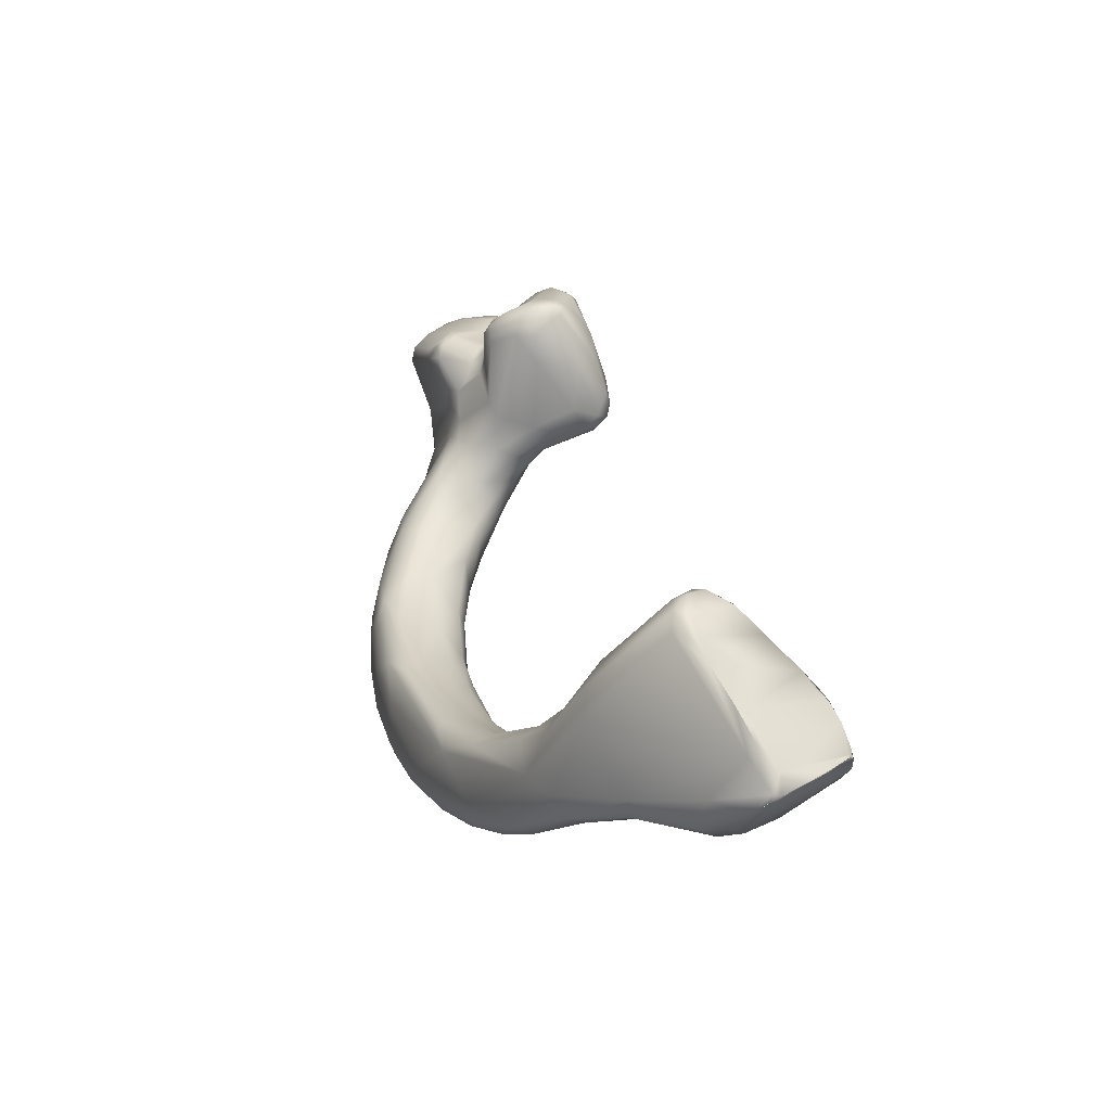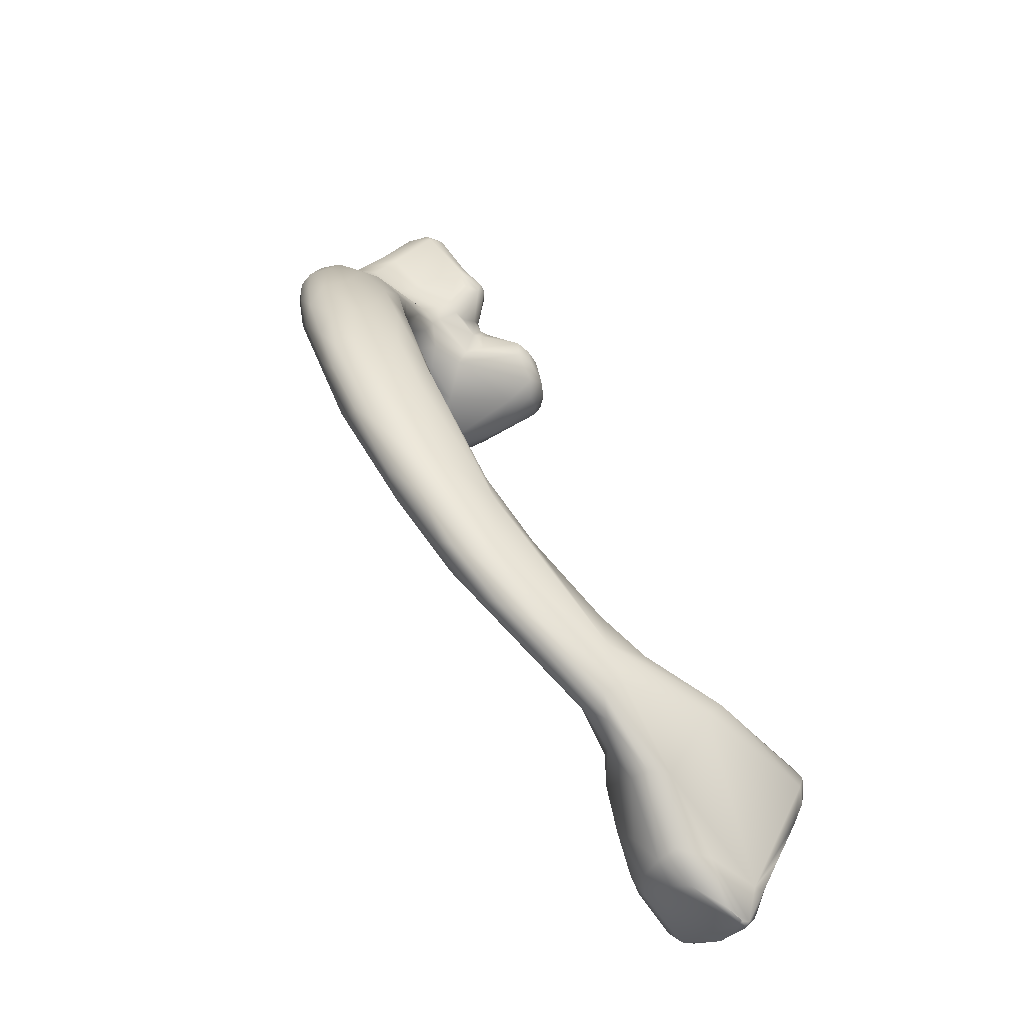
<metadata>
{"format":"obj","ext":"obj","renderer":"f3d","projection":"perspective","resolution":1024,"background":"white","views":[{"elev":-42.6,"azim":53.5,"up":"+Y"},{"elev":-66.7,"azim":-44.8,"up":"+Y"}]}
</metadata>
<code>
o FJ1820.obj_grp1.739
v -0.08725 -0.3293 7.228
v -0.09321 -0.327 7.23
v -0.09147 -0.3272 7.233
v -0.09511 -0.3267 7.233
v -0.0916 -0.3322 7.222
v -0.08443 -0.3332 7.225
v -0.09798 -0.332 7.223
v -0.08365 -0.3317 7.228
v -0.0814 -0.3358 7.227
v -0.08162 -0.3335 7.23
v -0.09125 -0.3289 7.226
v -0.09633 -0.3288 7.227
v -0.1027 -0.3328 7.226
v -0.08511 -0.3301 7.231
v -0.0811 -0.3355 7.231
v -0.0997 -0.3284 7.231
v -0.1033 -0.3314 7.234
v -0.09079 -0.3291 7.236
v -0.0942 -0.328 7.237
v -0.09749 -0.3276 7.236
v -0.1003 -0.3293 7.237
v -0.09643 -0.3324 7.24
v -0.0995 -0.3312 7.239
v -0.06985 -0.3389 7.221
v -0.07349 -0.3385 7.222
v -0.09049 -0.3377 7.219
v -0.09649 -0.3379 7.218
v -0.1015 -0.3358 7.221
v -0.1024 -0.3408 7.219
v -0.06279 -0.3413 7.227
v -0.06439 -0.3394 7.224
v -0.06571 -0.3371 7.226
v -0.06788 -0.3368 7.224
v -0.06676 -0.3395 7.222
v -0.0701 -0.3353 7.226
v -0.07386 -0.3368 7.225
v -0.07912 -0.3412 7.225
v -0.08263 -0.3421 7.222
v -0.08018 -0.3409 7.225
v -0.1068 -0.3392 7.224
v -0.06819 -0.3361 7.229
v -0.0658 -0.3379 7.229
v -0.07363 -0.3359 7.228
v -0.07212 -0.3359 7.229
v -0.07726 -0.3391 7.228
v -0.06962 -0.337 7.231
v -0.06569 -0.3447 7.234
v -0.0748 -0.3379 7.231
v -0.08892 -0.3373 7.239
v -0.1042 -0.3343 7.236
v -0.1021 -0.3316 7.238
v -0.102 -0.3341 7.24
v -0.07048 -0.35 7.215
v -0.07417 -0.3511 7.214
v -0.07461 -0.3444 7.218
v -0.0917 -0.3437 7.217
v -0.09947 -0.3463 7.216
v -0.06739 -0.3544 7.214
v -0.1084 -0.3487 7.218
v -0.06263 -0.35 7.222
v -0.07996 -0.3421 7.223
v -0.0787 -0.3409 7.227
v -0.06236 -0.3463 7.231
v -0.07927 -0.3406 7.228
v -0.07933 -0.341 7.229
v -0.07925 -0.3405 7.228
v -0.07867 -0.3406 7.228
v -0.07874 -0.3408 7.229
v -0.07927 -0.341 7.229
v -0.07517 -0.3437 7.234
v -0.083 -0.3398 7.235
v -0.1109 -0.3483 7.224
v -0.1067 -0.3405 7.232
v -0.08431 -0.3439 7.241
v -0.09194 -0.3422 7.242
v -0.1015 -0.3365 7.241
v -0.09889 -0.3351 7.242
v -0.08064 -0.3466 7.219
v -0.08535 -0.3479 7.218
v -0.06114 -0.3486 7.227
v -0.07875 -0.3434 7.231
v -0.1094 -0.3467 7.228
v -0.0708 -0.3449 7.236
v -0.07813 -0.3484 7.237
v -0.0811 -0.3455 7.235
v -0.07942 -0.3469 7.235
v -0.1049 -0.3443 7.233
v -0.08574 -0.3445 7.242
v -0.09314 -0.3439 7.242
v -0.07139 -0.3593 7.211
v -0.07408 -0.3569 7.211
v -0.08237 -0.3505 7.217
v -0.08826 -0.3552 7.217
v -0.09527 -0.3542 7.215
v -0.1029 -0.3557 7.215
v -0.1135 -0.354 7.222
v -0.05875 -0.3517 7.232
v -0.1101 -0.3512 7.228
v -0.09803 -0.3491 7.234
v -0.06281 -0.3513 7.238
v -0.0672 -0.3523 7.24
v -0.07192 -0.3501 7.24
v -0.08185 -0.3476 7.237
v -0.08048 -0.3491 7.236
v -0.08609 -0.347 7.243
v -0.08356 -0.3506 7.237
v -0.08768 -0.3456 7.243
v -0.08318 -0.3557 7.216
v -0.06326 -0.357 7.22
v -0.06623 -0.3605 7.215
v -0.1099 -0.3591 7.217
v -0.1135 -0.3597 7.219
v -0.05904 -0.3545 7.232
v -0.05903 -0.3533 7.234
v -0.06098 -0.3569 7.234
v -0.1074 -0.3517 7.23
v -0.05966 -0.3516 7.235
v -0.06061 -0.3544 7.236
v -0.08023 -0.3523 7.236
v -0.08227 -0.3541 7.236
v -0.0914 -0.3523 7.238
v -0.1002 -0.3527 7.231
v -0.07331 -0.3529 7.241
v -0.0862 -0.3539 7.237
v -0.09065 -0.3488 7.241
v -0.07065 -0.3535 7.241
v -0.08764 -0.3488 7.242
v -0.0888 -0.3546 7.237
v -0.06848 -0.3601 7.212
v -0.06983 -0.3629 7.212
v -0.07503 -0.362 7.211
v -0.08405 -0.363 7.217
v -0.08734 -0.3615 7.217
v -0.06399 -0.3609 7.224
v -0.1173 -0.3639 7.222
v -0.1112 -0.3585 7.23
v -0.0638 -0.3554 7.239
v -0.07943 -0.3577 7.236
v -0.09271 -0.3561 7.235
v -0.06832 -0.356 7.24
v -0.0665 -0.358 7.238
v -0.07223 -0.3563 7.24
v -0.06942 -0.3646 7.215
v -0.07205 -0.3648 7.213
v -0.07051 -0.3653 7.22
v -0.07242 -0.366 7.216
v -0.08328 -0.3661 7.219
v -0.09958 -0.3654 7.216
v -0.1103 -0.3703 7.218
v -0.1193 -0.3704 7.228
v -0.06373 -0.3586 7.235
v -0.06735 -0.3615 7.232
v -0.07833 -0.3668 7.225
v -0.1034 -0.3575 7.23
v -0.09562 -0.36 7.233
v -0.08218 -0.3614 7.233
v -0.09143 -0.3598 7.234
v -0.08221 -0.3642 7.231
v -0.07651 -0.3668 7.22
v -0.09059 -0.3685 7.22
v -0.09799 -0.3705 7.218
v -0.08579 -0.3687 7.224
v -0.1178 -0.3737 7.232
v -0.08904 -0.3667 7.231
v -0.09257 -0.3642 7.234
v -0.1099 -0.3733 7.235
v -0.102 -0.3834 7.221
v -0.09123 -0.3709 7.223
v -0.1175 -0.3718 7.221
v -0.1201 -0.3729 7.224
v -0.08689 -0.3681 7.228
v -0.09347 -0.3684 7.232
v -0.09739 -0.3695 7.234
v -0.09729 -0.3742 7.22
v -0.09485 -0.3746 7.223
v -0.0933 -0.3719 7.228
v -0.0975 -0.375 7.231
v -0.1023 -0.3752 7.236
v -0.09906 -0.3817 7.223
v -0.1128 -0.4052 7.223
v -0.09772 -0.3798 7.225
v -0.09992 -0.3776 7.234
v -0.1199 -0.3843 7.223
v -0.0994 -0.3813 7.231
v -0.1222 -0.3851 7.229
v -0.1202 -0.3842 7.232
v -0.1143 -0.3805 7.236
v -0.1028 -0.3928 7.223
v -0.09973 -0.3884 7.226
v -0.1223 -0.3873 7.227
v -0.1018 -0.3841 7.236
v -0.1058 -0.3822 7.238
v -0.1008 -0.3958 7.233
v -0.1177 -0.3967 7.236
v -0.1049 -0.4115 7.224
v -0.1025 -0.3974 7.238
v -0.1102 -0.3939 7.24
v -0.1013 -0.4041 7.225
v -0.09972 -0.4027 7.227
v -0.1187 -0.4044 7.225
v -0.1217 -0.398 7.227
v -0.1208 -0.4002 7.233
v -0.1055 -0.4033 7.241
v -0.1222 -0.3966 7.23
v -0.0986 -0.4198 7.225
v -0.09802 -0.4102 7.233
v -0.1192 -0.4101 7.228
v -0.121 -0.4062 7.23
v -0.112 -0.4066 7.24
v -0.09579 -0.418 7.228
v -0.115 -0.4121 7.238
v -0.1011 -0.4107 7.24
v -0.1076 -0.4074 7.241
v -0.1181 -0.4135 7.234
v -0.09438 -0.4254 7.227
v -0.09681 -0.4415 7.226
v -0.1176 -0.4186 7.231
v -0.1131 -0.4233 7.237
v -0.09517 -0.4279 7.241
v -0.1066 -0.4199 7.241
v -0.1066 -0.4343 7.227
v -0.1142 -0.4254 7.229
v -0.09388 -0.422 7.232
v -0.115 -0.4246 7.233
v -0.09557 -0.4223 7.238
v -0.1003 -0.4234 7.242
v -0.09987 -0.434 7.241
v -0.07622 -0.4598 7.228
v -0.08909 -0.4314 7.231
v -0.113 -0.4298 7.231
v -0.08235 -0.4485 7.228
v -0.08338 -0.4421 7.23
v -0.08668 -0.4376 7.237
v -0.1095 -0.4357 7.234
v -0.1059 -0.4365 7.238
v -0.1062 -0.4405 7.23
v -0.08015 -0.4458 7.236
v -0.08155 -0.4484 7.241
v -0.07961 -0.4463 7.232
v -0.1069 -0.441 7.232
v -0.1032 -0.4456 7.234
v -0.0937 -0.451 7.239
v -0.08269 -0.4501 7.242
v -0.07533 -0.4534 7.23
v -0.08102 -0.4561 7.242
v -0.06486 -0.4634 7.231
v -0.09226 -0.4546 7.229
v -0.09748 -0.453 7.231
v -0.06915 -0.459 7.239
v -0.06935 -0.4573 7.237
v -0.09542 -0.4534 7.236
v -0.07894 -0.4658 7.229
v -0.06782 -0.4587 7.233
v -0.0917 -0.4594 7.234
v -0.08455 -0.4661 7.232
v -0.0771 -0.4684 7.239
v -0.07116 -0.4611 7.242
v -0.05762 -0.4649 7.235
v -0.05342 -0.4704 7.232
v -0.0832 -0.4676 7.234
v -0.06327 -0.4645 7.242
v -0.04935 -0.4814 7.232
v -0.07397 -0.4732 7.231
v -0.007304 -0.4721 7.238
v -0.007572 -0.4748 7.233
v -0.05079 -0.4683 7.236
v -0.008371 -0.4708 7.241
v -0.007222 -0.4723 7.238
v -0.05055 -0.4682 7.239
v -0.03951 -0.471 7.239
v -0.0782 -0.4711 7.236
v -0.007636 -0.4716 7.243
v -0.009673 -0.4709 7.244
v -0.007736 -0.4781 7.247
v -0.01502 -0.4701 7.241
v -0.02428 -0.4706 7.243
v -0.02357 -0.4766 7.228
v -0.05219 -0.469 7.242
v -0.05554 -0.4706 7.243
v -0.05392 -0.4787 7.243
v -0.01263 -0.4825 7.219
v -0.01325 -0.4794 7.223
v -0.006796 -0.4813 7.222
v -0.006984 -0.4755 7.232
v -0.006429 -0.4799 7.226
v -0.008005 -0.4857 7.243
v -0.0337 -0.4713 7.24
v -0.03363 -0.4756 7.233
v -0.05545 -0.474 7.231
v -0.007572 -0.4748 7.233
v -0.04121 -0.4767 7.231
v -0.04549 -0.4713 7.235
v -0.04012 -0.4711 7.242
v -0.04151 -0.4722 7.244
v -0.01078 -0.4737 7.247
v -0.008284 -0.4739 7.247
v -0.029 -0.4731 7.247
v -0.04633 -0.4751 7.245
v -0.0065 -0.4831 7.221
v -0.006366 -0.4845 7.22
v -0.006501 -0.4833 7.221
v -0.006311 -0.4826 7.223
v -0.008502 -0.4854 7.218
v -0.006422 -0.4864 7.219
v -0.007385 -0.4914 7.237
v -0.006906 -0.4814 7.222
v -0.03299 -0.4815 7.224
v -0.03623 -0.4803 7.227
v -0.04478 -0.4785 7.231
v -0.06215 -0.4822 7.235
v -0.07218 -0.476 7.234
v -0.009596 -0.4772 7.248
v -0.01044 -0.4808 7.248
v -0.03085 -0.4779 7.248
v -0.006685 -0.4904 7.217
v -0.007834 -0.4928 7.216
v -0.01107 -0.4927 7.215
v -0.02189 -0.4899 7.218
v -0.006333 -0.4865 7.219
v -0.006685 -0.4904 7.217
v -0.02975 -0.4856 7.221
v -0.03651 -0.4847 7.225
v -0.03096 -0.4896 7.222
v -0.04039 -0.4823 7.229
v -0.05074 -0.4849 7.233
v -0.06535 -0.4793 7.238
v -0.007647 -0.4818 7.245
v -0.008275 -0.4822 7.246
v -0.03355 -0.4825 7.247
v -0.006208 -0.4925 7.218
v -0.006395 -0.4926 7.217
v -0.006294 -0.4926 7.217
v -0.008116 -0.4929 7.216
v -0.005937 -0.493 7.218
v -0.005966 -0.493 7.218
v -0.006406 -0.4939 7.22
v -0.00636 -0.4978 7.223
v -0.00621 -0.4925 7.218
v -0.005966 -0.493 7.218
v -0.02062 -0.4926 7.217
v -0.03038 -0.495 7.225
v -0.03799 -0.4917 7.232
v -0.04267 -0.4869 7.231
v -0.04762 -0.4886 7.236
v -0.04915 -0.4847 7.242
v -0.01031 -0.4979 7.234
v -0.007964 -0.4914 7.239
v -0.03431 -0.493 7.238
v -0.01035 -0.5043 7.23
v -0.02124 -0.4957 7.219
v -0.02459 -0.4929 7.219
v -0.006452 -0.4978 7.223
v -0.0249 -0.4968 7.222
v -0.007964 -0.4914 7.239
v -0.05117 -0.4867 7.239
v -0.02226 -0.5007 7.225
v -0.02668 -0.4994 7.227
v -0.007182 -0.5007 7.231
v -0.008073 -0.497 7.235
v -0.03758 -0.4932 7.236
v -0.02057 -0.4993 7.234
v -0.02656 -0.4998 7.231
v -0.008731 -0.5038 7.23
v -0.02052 -0.5023 7.229
v -0.009255 -0.5039 7.231
v -0.01433 -0.504 7.231
v -0.01041 -0.5044 7.231
v -0.01094 -0.5044 7.231
f 1 2 3
f 3 2 4
f 6 8 9
f 9 8 10
f 6 1 8
f 11 1 5
f 1 6 5
f 12 11 5
f 5 7 12
f 7 13 12
f 10 14 15
f 14 8 1
f 14 10 8
f 3 14 1
f 11 2 1
f 11 12 2
f 12 4 2
f 12 16 4
f 16 12 13
f 13 17 16
f 15 14 18
f 18 14 3
f 3 4 19
f 19 18 3
f 16 20 4
f 16 21 20
f 16 17 21
f 18 19 22
f 4 20 19
f 22 19 23
f 19 20 23
f 20 21 23
f 5 26 27
f 5 27 7
f 28 7 27
f 31 32 30
f 31 34 33
f 32 31 33
f 33 34 24
f 24 25 35
f 24 35 33
f 35 25 36
f 36 25 37
f 38 6 9
f 38 9 39
f 26 5 6
f 26 6 38
f 13 7 28
f 40 13 28
f 32 33 35
f 41 32 35
f 41 42 32
f 32 42 30
f 35 43 44
f 35 44 41
f 35 36 43
f 36 45 43
f 36 37 45
f 17 13 40
f 46 47 42
f 41 44 46
f 46 42 41
f 46 44 48
f 43 48 44
f 49 15 18
f 50 51 17
f 49 18 22
f 51 21 17
f 23 21 51
f 51 50 52
f 53 54 55
f 27 56 57
f 26 56 27
f 53 24 34
f 31 58 34
f 53 55 24
f 24 55 25
f 29 28 27
f 29 27 57
f 29 59 28
f 60 31 30
f 37 25 61
f 61 39 62
f 59 40 28
f 42 63 30
f 9 10 64
f 39 9 64
f 65 64 15
f 66 62 39
f 67 45 37
f 45 67 68
f 68 62 66
f 66 69 68
f 47 63 42
f 43 45 48
f 15 64 10
f 48 81 70
f 48 45 81
f 71 65 15
f 72 17 40
f 72 73 17
f 71 15 49
f 73 50 17
f 74 71 49
f 75 49 22
f 23 51 52
f 76 52 50
f 73 76 50
f 76 77 52
f 77 75 22
f 22 23 77
f 23 52 77
f 55 61 25
f 78 61 55
f 79 26 38
f 61 78 38
f 26 79 56
f 60 30 80
f 61 38 39
f 80 30 63
f 69 81 68
f 82 73 72
f 46 83 47
f 48 83 46
f 70 81 84
f 81 45 68
f 69 65 85
f 81 69 86
f 86 69 85
f 81 86 84
f 65 71 85
f 82 87 73
f 83 48 70
f 85 71 74
f 75 76 89
f 76 73 87
f 75 77 76
f 58 90 53
f 53 34 58
f 54 53 91
f 54 92 78
f 60 58 31
f 78 55 54
f 78 92 79
f 79 93 56
f 93 94 56
f 94 57 56
f 59 29 57
f 57 95 59
f 38 78 79
f 40 96 72
f 63 97 80
f 63 117 97
f 63 47 117
f 101 100 47
f 117 47 100
f 101 47 83
f 102 101 83
f 83 70 102
f 70 84 102
f 86 85 103
f 103 104 86
f 89 76 99
f 87 99 76
f 74 103 85
f 74 105 103
f 88 105 74
f 106 103 105
f 74 49 88
f 88 107 105
f 88 49 75
f 88 75 107
f 75 89 107
f 53 90 91
f 91 92 54
f 108 92 91
f 94 95 57
f 58 60 110
f 110 60 109
f 79 92 93
f 93 92 108
f 112 59 111
f 60 97 109
f 40 59 96
f 98 82 72
f 60 80 97
f 114 113 97
f 109 97 113
f 82 98 87
f 87 98 116
f 97 117 114
f 118 114 117
f 87 122 99
f 118 117 100
f 123 102 84
f 86 104 84
f 119 104 120
f 123 84 119
f 84 104 119
f 106 104 103
f 121 125 89
f 99 121 89
f 126 101 102
f 102 123 126
f 89 127 107
f 127 89 125
f 107 127 105
f 105 127 106
f 106 127 124
f 121 127 125
f 124 127 128
f 129 90 58
f 130 90 129
f 90 131 91
f 108 91 131
f 132 108 131
f 129 58 110
f 94 93 133
f 111 59 95
f 110 109 134
f 93 108 133
f 59 112 96
f 135 96 112
f 113 134 109
f 115 134 113
f 87 116 122
f 98 136 116
f 114 118 113
f 118 115 113
f 115 118 137
f 115 137 151
f 120 124 128
f 128 121 139
f 122 139 99
f 139 121 99
f 100 137 118
f 137 100 101
f 137 140 141
f 137 101 140
f 123 138 142
f 138 123 119
f 106 120 104
f 106 124 120
f 127 121 128
f 140 101 126
f 142 140 126
f 123 142 126
f 130 129 110
f 130 110 143
f 130 143 144
f 130 131 90
f 130 144 131
f 147 131 144
f 147 132 131
f 108 132 133
f 148 94 133
f 94 148 95
f 148 149 95
f 110 134 143
f 134 145 143
f 150 72 96
f 151 134 115
f 134 151 152
f 134 152 145
f 145 152 153
f 150 98 72
f 136 98 150
f 154 155 122
f 122 116 154
f 154 116 136
f 151 141 152
f 119 120 138
f 138 120 156
f 128 157 120
f 157 128 139
f 139 155 157
f 122 155 139
f 141 151 137
f 142 141 140
f 141 142 158
f 142 138 156
f 158 142 156
f 146 143 145
f 143 146 144
f 144 146 147
f 159 147 146
f 132 160 133
f 133 161 148
f 160 161 133
f 95 149 111
f 146 145 159
f 159 145 153
f 162 159 153
f 147 159 162
f 147 160 132
f 152 141 158
f 158 153 152
f 158 156 164
f 156 157 165
f 164 156 165
f 166 155 154
f 157 156 120
f 155 165 157
f 147 168 160
f 168 147 162
f 111 169 112
f 135 112 169
f 169 170 135
f 162 153 171
f 158 164 171
f 153 158 171
f 163 136 150
f 172 164 165
f 154 136 166
f 160 174 161
f 161 167 148
f 111 149 169
f 160 175 174
f 175 160 168
f 171 176 162
f 168 162 176
f 168 176 175
f 96 135 150
f 176 171 164
f 172 176 164
f 176 172 177
f 165 155 173
f 173 155 178
f 173 172 165
f 172 173 177
f 178 155 166
f 175 179 174
f 181 179 175
f 181 176 177
f 176 181 175
f 170 150 135
f 173 182 177
f 182 173 178
f 136 163 166
f 174 167 161
f 167 149 148
f 149 183 169
f 174 179 167
f 169 183 170
f 181 177 184
f 185 150 170
f 182 184 177
f 186 163 150
f 166 163 187
f 189 179 181
f 190 170 183
f 185 170 190
f 185 186 150
f 191 178 192
f 182 178 191
f 192 178 166
f 180 167 188
f 180 149 167
f 189 181 193
f 193 181 184
f 182 191 184
f 187 163 186
f 186 194 187
f 195 180 188
f 188 167 179
f 179 189 188
f 184 191 193
f 197 192 166
f 197 166 187
f 180 183 149
f 188 189 198
f 199 189 193
f 200 201 183
f 201 190 183
f 193 191 196
f 202 186 185
f 202 194 186
f 192 203 191
f 192 197 203
f 197 187 194
f 180 200 183
f 199 198 189
f 185 204 202
f 204 190 201
f 204 185 190
f 191 203 196
f 198 205 195
f 198 195 188
f 193 206 199
f 201 208 204
f 200 207 201
f 208 202 204
f 209 197 194
f 199 206 210
f 201 207 208
f 196 206 193
f 202 211 194
f 212 196 203
f 213 197 209
f 203 197 213
f 210 198 199
f 198 210 205
f 211 202 214
f 214 202 208
f 212 206 196
f 211 209 194
f 205 210 215
f 216 180 195
f 207 217 208
f 211 214 218
f 219 212 203
f 209 220 213
f 211 220 209
f 205 216 195
f 200 180 221
f 221 222 200
f 207 200 222
f 223 210 206
f 222 217 207
f 214 208 217
f 224 214 217
f 225 206 212
f 213 226 203
f 219 203 226
f 220 226 213
f 206 225 223
f 218 214 224
f 219 225 212
f 218 220 211
f 228 216 205
f 229 210 223
f 229 215 210
f 217 222 230
f 220 227 226
f 231 205 215
f 231 228 205
f 215 229 232
f 233 229 223
f 234 218 224
f 217 230 224
f 223 225 233
f 219 233 225
f 220 235 227
f 220 218 235
f 216 221 180
f 231 215 232
f 221 236 222
f 236 230 222
f 237 229 233
f 234 224 230
f 234 235 218
f 240 230 236
f 234 230 240
f 239 229 237
f 241 235 234
f 240 241 234
f 235 242 227
f 219 226 243
f 232 229 239
f 244 231 232
f 233 219 238
f 243 226 245
f 245 226 227
f 231 244 246
f 247 221 216
f 247 236 221
f 247 248 236
f 244 232 239
f 236 248 240
f 249 250 237
f 237 233 238
f 251 242 235
f 251 235 241
f 238 219 243
f 228 252 216
f 244 239 253
f 231 246 228
f 252 247 216
f 250 239 237
f 250 253 239
f 254 251 241
f 241 248 254
f 240 248 241
f 245 227 242
f 253 246 244
f 247 255 248
f 249 237 238
f 257 238 243
f 257 243 245
f 245 242 256
f 258 259 246
f 246 253 258
f 253 250 258
f 249 258 250
f 242 251 256
f 257 249 238
f 261 249 257
f 262 252 228
f 252 263 247
f 258 266 259
f 246 259 228
f 263 255 247
f 255 260 254
f 255 254 248
f 266 269 270
f 266 258 269
f 256 251 271
f 254 260 271
f 271 251 254
f 272 268 267
f 267 273 272
f 274 268 272
f 264 275 267
f 258 249 269
f 269 249 278
f 278 249 261
f 267 275 273
f 276 273 275
f 279 261 257
f 280 257 245
f 284 283 265
f 283 282 265
f 284 285 283
f 285 284 286
f 288 287 277
f 228 289 262
f 262 263 252
f 265 282 264
f 284 290 268
f 284 268 274
f 282 275 264
f 282 277 275
f 288 291 292
f 259 292 291
f 289 228 259
f 277 287 275
f 287 288 270
f 288 292 270
f 266 292 259
f 292 266 270
f 275 287 276
f 287 293 276
f 270 293 287
f 293 270 269
f 278 294 293
f 278 293 269
f 279 278 261
f 296 272 273
f 274 272 296
f 296 273 295
f 295 273 297
f 297 273 276
f 276 293 294
f 276 294 297
f 298 294 278
f 298 278 279
f 280 279 257
f 295 297 312
f 281 299 303
f 299 281 283
f 299 304 303
f 302 301 306
f 283 281 282
f 302 306 285
f 282 281 307
f 307 277 282
f 307 308 288
f 307 288 277
f 291 288 308
f 291 309 259
f 309 289 259
f 309 262 289
f 263 311 255
f 311 260 255
f 311 271 260
f 326 256 271
f 280 298 279
f 245 256 280
f 312 274 296
f 297 294 298
f 312 296 295
f 312 297 314
f 315 316 303
f 317 281 303
f 303 316 317
f 281 317 318
f 319 301 305
f 305 301 302
f 304 299 300
f 304 315 303
f 318 321 281
f 321 307 281
f 321 322 307
f 308 307 322
f 322 291 308
f 324 291 322
f 305 302 285
f 309 291 324
f 324 262 309
f 262 325 263
f 326 271 311
f 310 326 311
f 311 263 310
f 284 274 327
f 286 284 327
f 286 327 328
f 328 312 313
f 312 328 274
f 327 274 328
f 286 328 313
f 314 329 313
f 314 297 298
f 298 280 314
f 329 314 280
f 314 313 312
f 320 319 330
f 331 320 330
f 316 315 332
f 316 332 333
f 335 331 330
f 337 332 334
f 338 336 339
f 340 321 318
f 323 322 321
f 341 322 323
f 342 322 341
f 342 343 322
f 343 324 322
f 262 324 343
f 344 325 343
f 262 343 325
f 310 263 325
f 344 310 325
f 305 285 286
f 326 345 256
f 346 347 286
f 329 280 345
f 280 256 345
f 313 329 346
f 346 286 313
f 346 329 348
f 332 337 333
f 337 349 333
f 318 317 340
f 333 350 317
f 317 350 340
f 340 350 351
f 352 339 336
f 340 351 321
f 323 321 351
f 351 353 323
f 353 341 323
f 343 342 344
f 344 355 310
f 305 286 354
f 348 329 345
f 345 355 348
f 345 326 355
f 355 326 310
f 353 350 356
f 350 333 356
f 353 351 350
f 357 341 353
f 357 353 356
f 330 358 336
f 358 330 319
f 342 341 357
f 358 319 305
f 305 359 358
f 305 354 359
f 346 359 347
f 342 357 360
f 344 342 360
f 348 361 346
f 361 348 362
f 348 355 360
f 348 360 362
f 355 344 360
f 356 333 349
f 349 337 363
f 364 357 356
f 352 336 358
f 352 358 363
f 358 359 365
f 365 363 358
f 359 346 365
f 364 366 362
f 357 364 362
f 362 360 357
f 361 365 346
f 361 362 366
f 349 364 356
f 363 365 367
f 349 363 367
f 367 365 366
f 361 366 365
f 349 367 368
f 349 368 366
f 364 349 366

</code>
